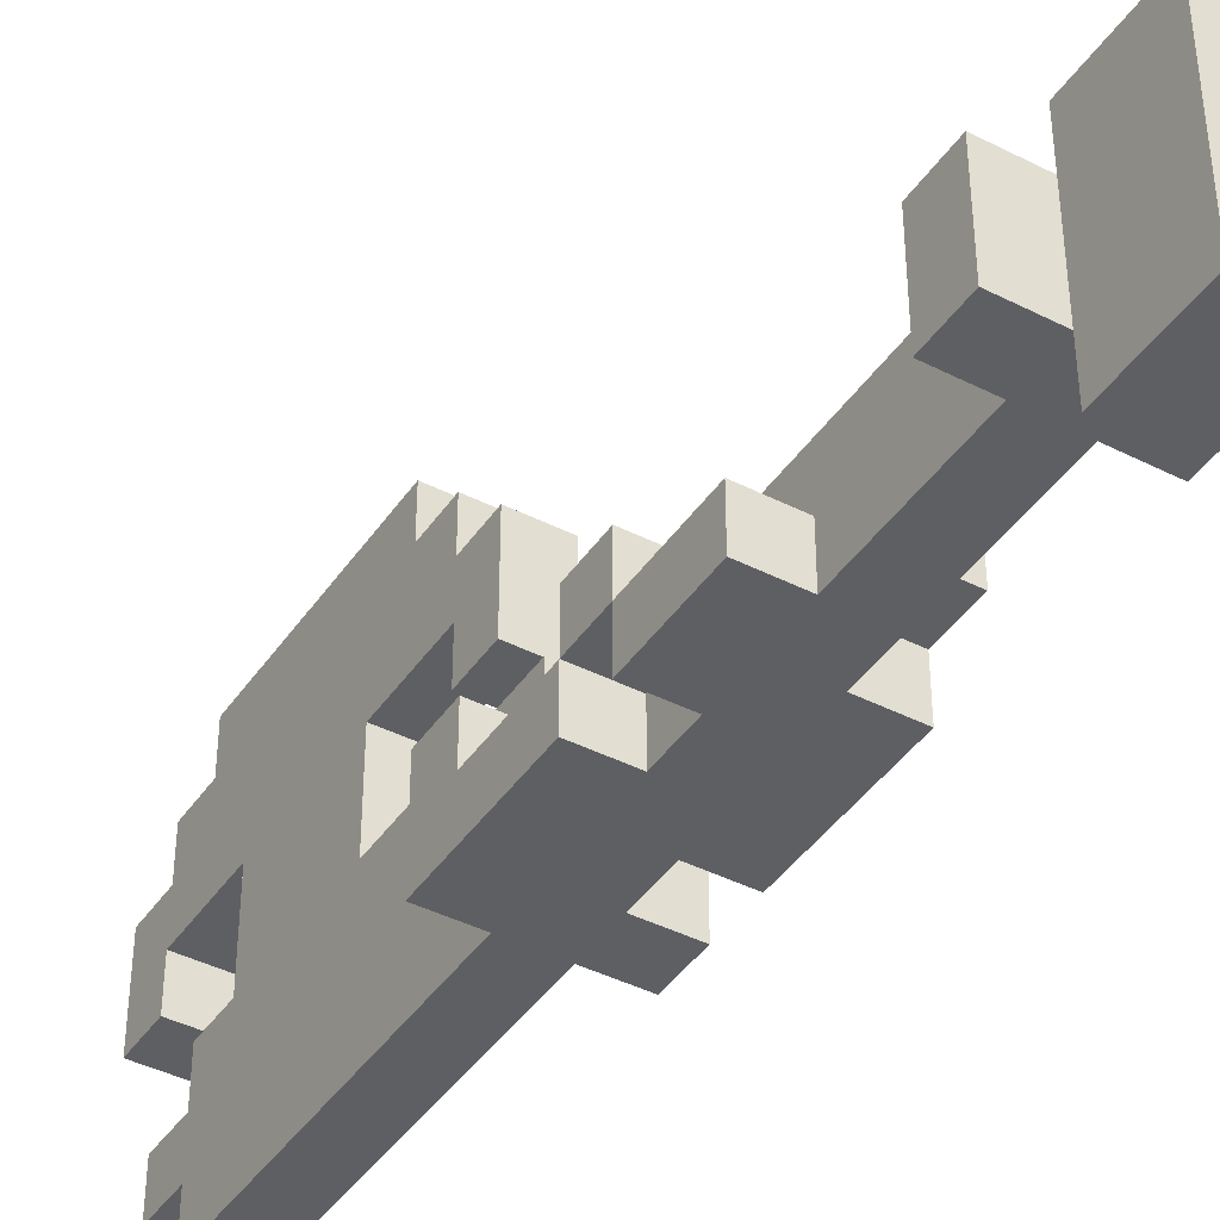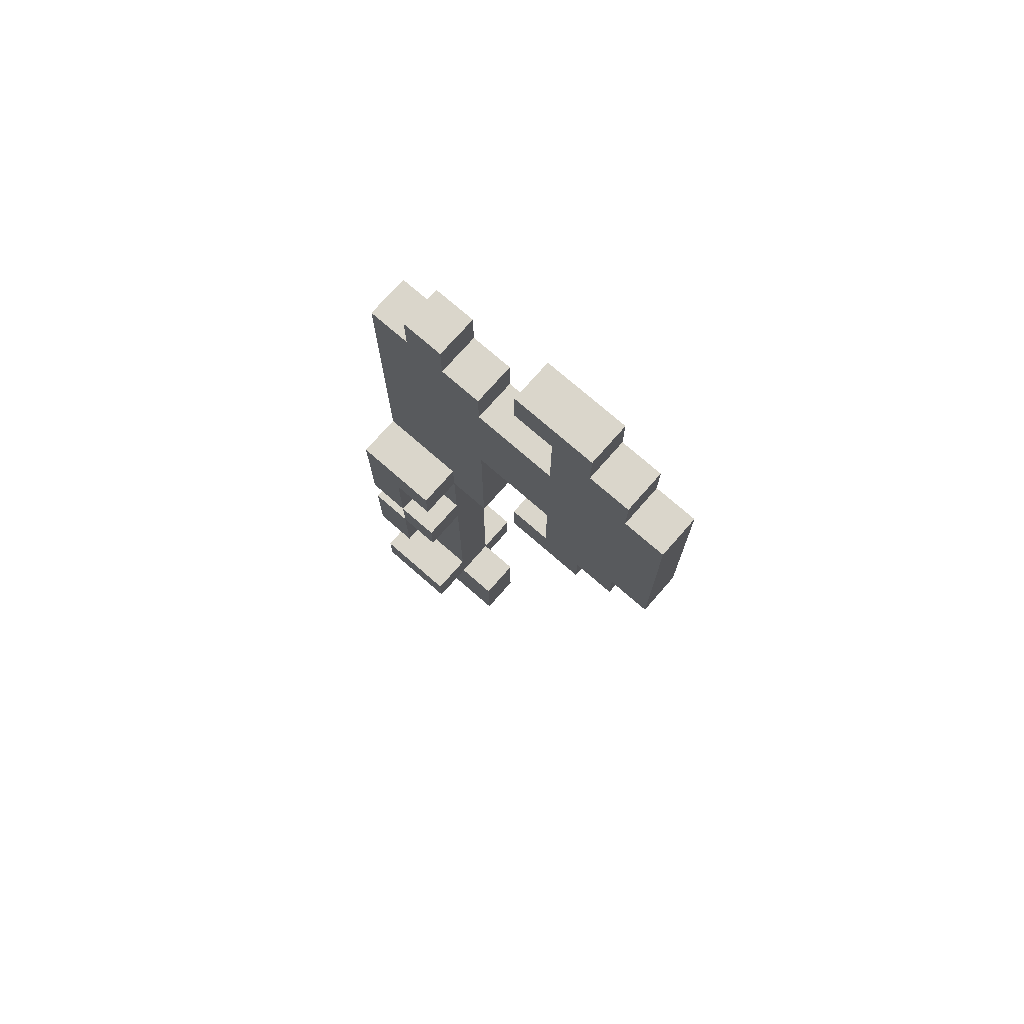
<metadata>
{"format":"obj","ext":"obj","renderer":"f3d","projection":"perspective","resolution":1024,"background":"white","views":[{"elev":-42.0,"azim":-31.5,"up":"+Z"},{"elev":74.0,"azim":-48.8,"up":"+Y"}]}
</metadata>
<code>
o
v -0.2 1.1 -1
v -0.2 1.1 -1.1
v -0.2 1.1 -1.2
v -0.2 1.2 -1
v -0.2 1.2 -1.1
v -0.2 1.2 -1.2
v -0.2 1.5 -1.1
v -0.2 1.5 -1.2
v -0.2 1.7 -1
v -0.2 1.7 -1.1
v -0.2 1.7 -1.2
v -0.2 1.8 -1
v -0.2 1.8 -1.1
v -0.2 1.8 -1.2
v -0.2 1.9 -1.1
v -0.2 1.9 -1.2
v -0.2 2 -1
v -0.2 2 -1.1
v -0.2 2 -1.2
v -0.2 2.1 -1
v -0.2 2.1 -1.2
v -0.1 0.9 -0.9
v -0.1 0.9 -1
v -0.1 0.9 -1.1
v -0.1 0.9 -1.2
v -0.1 0.9 -1.3
v -0.1 1 -0.9
v -0.1 1 -1
v -0.1 1 -1.1
v -0.1 1 -1.2
v -0.1 1 -1.3
v -0.1 1.1 -0.9
v -0.1 1.1 -1
v -0.1 1.1 -1.1
v -0.1 1.1 -1.2
v -0.1 1.1 -1.3
v -0.1 1.2 -1
v -0.1 1.2 -1.1
v -0.1 1.2 -1.2
v -0.1 1.3 -1
v -0.1 1.3 -1.1
v -0.1 1.3 -1.2
v -0.1 1.4 -1
v -0.1 1.4 -1.1
v -0.1 1.5 -1
v -0.1 1.5 -1.1
v -0.1 1.5 -1.2
v -0.1 1.6 -1
v -0.1 1.6 -1.1
v -0.1 1.7 -1
v -0.1 1.7 -1.1
v -0.1 1.7 -1.2
v -0.1 1.8 -1
v -0.1 1.8 -1.1
v -0.1 1.8 -1.2
v -0.1 1.9 -1
v -0.1 1.9 -1.1
v -0.1 2 -0.9
v -0.1 2 -1
v -0.1 2 -1.1
v -0.1 2.1 -0.6
v -0.1 2.1 -0.8
v -0.1 2.1 -0.9
v -0.1 2.1 -1
v -0.1 2.1 -1.2
v -0.1 2.2 -0.5
v -0.1 2.2 -0.6
v -0.1 2.2 -0.7
v -0.1 2.2 -0.8
v -0.1 2.2 -0.9
v -0.1 2.2 -1
v -0.1 2.2 -1.2
v -0.1 2.3 -0.4
v -0.1 2.3 -0.5
v -0.1 2.3 -0.6
v -0.1 2.3 -0.9
v -0.1 2.3 -1
v -0.1 2.3 -1.1
v -0.1 2.4 -0.7
v -0.1 2.4 -0.9
v -0.1 2.4 -1
v -0.1 2.4 -1.1
v -0.1 2.5 -0.6
v -0.1 2.5 -0.7
v -0.1 2.5 -0.8
v -0.1 2.5 -0.9
v -0.1 2.6 -0.6
v -0.1 2.6 -0.7
v -0.1 2.6 -0.8
v -0.1 2.6 -0.9
v -0.1 2.6 -1
v -0.1 2.6 -1.1
v -0.1 2.7 -0.7
v -0.1 2.7 -0.9
v -0.1 2.7 -1
v -0.1 2.7 -1.1
v -0.1 2.8 -0.4
v -0.1 2.8 -0.5
v -0.1 2.8 -0.6
v -0.1 2.8 -0.9
v -0.1 2.8 -1
v -0.1 2.8 -1.1
v -0.1 2.8 -1.2
v -0.1 2.9 -0.5
v -0.1 2.9 -0.6
v -0.1 2.9 -0.7
v -0.1 2.9 -0.8
v -0.1 2.9 -1
v -0.1 2.9 -1.1
v -0.1 3 -0.6
v -0.1 3 -0.8
v 5.96e-08 0.9 -0.9
v 5.96e-08 0.9 -1
v 5.96e-08 0.9 -1.1
v 5.96e-08 0.9 -1.2
v 5.96e-08 0.9 -1.3
v 5.96e-08 1 -0.9
v 5.96e-08 1 -1
v 5.96e-08 1 -1.1
v 5.96e-08 1 -1.2
v 5.96e-08 1 -1.3
v 5.96e-08 1.1 -0.9
v 5.96e-08 1.1 -1
v 5.96e-08 1.1 -1.1
v 5.96e-08 1.1 -1.2
v 5.96e-08 1.1 -1.3
v 5.96e-08 1.2 -1.1
v 5.96e-08 1.2 -1.2
v 5.96e-08 1.3 -1
v 5.96e-08 1.3 -1.1
v 5.96e-08 1.3 -1.2
v 5.96e-08 1.4 -1
v 5.96e-08 1.4 -1.1
v 5.96e-08 1.5 -1
v 5.96e-08 1.5 -1.1
v 5.96e-08 1.6 -1.1
v 5.96e-08 1.6 -1.2
v 5.96e-08 1.7 -1
v 5.96e-08 1.7 -1.1
v 5.96e-08 1.8 -1
v 5.96e-08 1.8 -1.1
v 5.96e-08 1.9 -1
v 5.96e-08 1.9 -1.1
v 5.96e-08 1.9 -1.2
v 5.96e-08 2 -0.9
v 5.96e-08 2 -1
v 5.96e-08 2 -1.1
v 5.96e-08 2 -1.2
v 5.96e-08 2.1 -0.6
v 5.96e-08 2.1 -0.8
v 5.96e-08 2.1 -0.9
v 5.96e-08 2.1 -1
v 5.96e-08 2.1 -1.2
v 5.96e-08 2.2 -0.5
v 5.96e-08 2.2 -0.6
v 5.96e-08 2.2 -0.7
v 5.96e-08 2.2 -0.8
v 5.96e-08 2.2 -0.9
v 5.96e-08 2.2 -1
v 5.96e-08 2.2 -1.2
v 5.96e-08 2.3 -0.4
v 5.96e-08 2.3 -0.5
v 5.96e-08 2.3 -0.6
v 5.96e-08 2.3 -0.9
v 5.96e-08 2.3 -1
v 5.96e-08 2.3 -1.1
v 5.96e-08 2.4 -0.7
v 5.96e-08 2.4 -0.9
v 5.96e-08 2.4 -1
v 5.96e-08 2.4 -1.1
v 5.96e-08 2.5 -0.6
v 5.96e-08 2.5 -0.7
v 5.96e-08 2.5 -0.8
v 5.96e-08 2.5 -0.9
v 5.96e-08 2.6 -0.6
v 5.96e-08 2.6 -0.7
v 5.96e-08 2.6 -0.8
v 5.96e-08 2.6 -0.9
v 5.96e-08 2.6 -1
v 5.96e-08 2.6 -1.1
v 5.96e-08 2.7 -0.7
v 5.96e-08 2.7 -0.9
v 5.96e-08 2.7 -1
v 5.96e-08 2.7 -1.1
v 5.96e-08 2.8 -0.4
v 5.96e-08 2.8 -0.5
v 5.96e-08 2.8 -0.6
v 5.96e-08 2.8 -0.9
v 5.96e-08 2.8 -1
v 5.96e-08 2.8 -1.1
v 5.96e-08 2.8 -1.2
v 5.96e-08 2.9 -0.5
v 5.96e-08 2.9 -0.6
v 5.96e-08 2.9 -0.7
v 5.96e-08 2.9 -0.8
v 5.96e-08 2.9 -1
v 5.96e-08 2.9 -1.1
v 5.96e-08 3 -0.6
v 5.96e-08 3 -0.8
v 0.1 1 -1
v 0.1 1 -1.2
v 0.1 1.1 -1
v 0.1 1.1 -1.1
v 0.1 1.2 -1.1
v 0.1 1.2 -1.2
v 0.1 1.5 -1
v 0.1 1.5 -1.1
v 0.1 1.6 -1.1
v 0.1 1.6 -1.2
v 0.1 1.7 -1
v 0.1 1.7 -1.1
v 0.1 1.8 -1.1
v 0.1 1.8 -1.2
v 0.1 1.9 -1.1
v 0.1 1.9 -1.2
v 0.1 2 -1
v 0.1 2 -1.2
v 0.1 2.1 -1
v 0.1 2.1 -1.2
v -0.1 2.3 -0.4
v -0.1 2.8 -0.4
v 5.96e-08 2.3 -0.4
v 5.96e-08 2.8 -0.4
v -0.1 2.2 -0.5
v -0.1 2.3 -0.5
v -0.1 2.8 -0.5
v -0.1 2.9 -0.5
v 5.96e-08 2.2 -0.5
v 5.96e-08 2.3 -0.5
v 5.96e-08 2.8 -0.5
v 5.96e-08 2.9 -0.5
v -0.1 2.1 -0.6
v -0.1 2.2 -0.6
v -0.1 2.9 -0.6
v -0.1 3 -0.6
v 5.96e-08 2.1 -0.6
v 5.96e-08 2.2 -0.6
v 5.96e-08 2.9 -0.6
v 5.96e-08 3 -0.6
v -0.1 0.9 -0.9
v -0.1 1 -0.9
v -0.1 1.1 -0.9
v -0.1 2 -0.9
v -0.1 2.1 -0.9
v -0.1 2.2 -0.9
v -0.1 2.3 -0.9
v -0.1 2.4 -0.9
v -0.1 2.7 -0.9
v -0.1 2.8 -0.9
v 5.96e-08 0.9 -0.9
v 5.96e-08 1 -0.9
v 5.96e-08 1.1 -0.9
v 5.96e-08 2 -0.9
v 5.96e-08 2.1 -0.9
v 5.96e-08 2.2 -0.9
v 5.96e-08 2.3 -0.9
v 5.96e-08 2.4 -0.9
v 5.96e-08 2.7 -0.9
v 5.96e-08 2.8 -0.9
v -0.2 1.1 -1
v -0.2 1.2 -1
v -0.2 1.7 -1
v -0.2 1.8 -1
v -0.2 2 -1
v -0.2 2.1 -1
v -0.1 1.1 -1
v -0.1 1.2 -1
v -0.1 1.3 -1
v -0.1 1.4 -1
v -0.1 1.5 -1
v -0.1 1.6 -1
v -0.1 1.7 -1
v -0.1 1.8 -1
v -0.1 1.9 -1
v -0.1 2 -1
v -0.1 2.1 -1
v -0.1 2.8 -1
v -0.1 2.9 -1
v 5.96e-08 1 -1
v 5.96e-08 1.1 -1
v 5.96e-08 1.3 -1
v 5.96e-08 1.4 -1
v 5.96e-08 1.5 -1
v 5.96e-08 1.6 -1
v 5.96e-08 1.7 -1
v 5.96e-08 1.8 -1
v 5.96e-08 1.9 -1
v 5.96e-08 2 -1
v 5.96e-08 2.1 -1
v 5.96e-08 2.8 -1
v 5.96e-08 2.9 -1
v 0.1 1 -1
v 0.1 1.1 -1
v 0.1 1.5 -1
v 0.1 1.7 -1
v 0.1 2 -1
v 0.1 2.1 -1
v -0.2 1.5 -1.1
v -0.2 1.7 -1.1
v -0.2 1.8 -1.1
v -0.2 1.9 -1.1
v -0.2 2 -1.1
v -0.1 1.5 -1.1
v -0.1 1.6 -1.1
v -0.1 1.7 -1.1
v -0.1 1.8 -1.1
v -0.1 1.9 -1.1
v -0.1 2 -1.1
v 5.96e-08 1.1 -1.1
v 5.96e-08 1.2 -1.1
v 5.96e-08 1.7 -1.1
v 5.96e-08 1.8 -1.1
v 5.96e-08 1.9 -1.1
v 0.1 1.1 -1.1
v 0.1 1.2 -1.1
v 0.1 1.7 -1.1
v 0.1 1.8 -1.1
v 0.1 1.9 -1.1
v -0.1 2.2 -0.7
v -0.1 2.4 -0.7
v -0.1 2.7 -0.7
v -0.1 2.9 -0.7
v 5.96e-08 2.2 -0.7
v 5.96e-08 2.4 -0.7
v 5.96e-08 2.7 -0.7
v 5.96e-08 2.9 -0.7
v -0.1 2.1 -0.8
v -0.1 2.2 -0.8
v -0.1 2.9 -0.8
v -0.1 3 -0.8
v 5.96e-08 2.1 -0.8
v 5.96e-08 2.2 -0.8
v 5.96e-08 2.9 -0.8
v 5.96e-08 3 -0.8
v -0.2 1.7 -1.1
v -0.2 1.8 -1.1
v -0.1 1.7 -1.1
v -0.1 1.8 -1.1
v -0.1 2.8 -1.1
v -0.1 2.9 -1.1
v 5.96e-08 1.5 -1.1
v 5.96e-08 1.6 -1.1
v 5.96e-08 2.8 -1.1
v 5.96e-08 2.9 -1.1
v 0.1 1.5 -1.1
v 0.1 1.6 -1.1
v -0.2 1.1 -1.2
v -0.2 1.2 -1.2
v -0.2 1.5 -1.2
v -0.2 1.7 -1.2
v -0.2 1.8 -1.2
v -0.2 1.9 -1.2
v -0.2 2 -1.2
v -0.2 2.1 -1.2
v -0.1 1.1 -1.2
v -0.1 1.2 -1.2
v -0.1 1.3 -1.2
v -0.1 1.5 -1.2
v -0.1 1.7 -1.2
v -0.1 1.8 -1.2
v -0.1 1.9 -1.2
v -0.1 2 -1.2
v -0.1 2.1 -1.2
v -0.1 2.2 -1.2
v -0.1 2.8 -1.2
v 5.96e-08 1 -1.2
v 5.96e-08 1.1 -1.2
v 5.96e-08 1.2 -1.2
v 5.96e-08 1.3 -1.2
v 5.96e-08 1.6 -1.2
v 5.96e-08 1.8 -1.2
v 5.96e-08 1.9 -1.2
v 5.96e-08 2 -1.2
v 5.96e-08 2.1 -1.2
v 5.96e-08 2.2 -1.2
v 5.96e-08 2.8 -1.2
v 0.1 1 -1.2
v 0.1 1.2 -1.2
v 0.1 1.6 -1.2
v 0.1 1.8 -1.2
v 0.1 1.9 -1.2
v 0.1 2 -1.2
v 0.1 2.1 -1.2
v -0.1 0.9 -1.3
v -0.1 1 -1.3
v -0.1 1.1 -1.3
v 5.96e-08 0.9 -1.3
v 5.96e-08 1 -1.3
v 5.96e-08 1.1 -1.3
v -0.1 0.9 -0.9
v 5.96e-08 0.9 -0.9
v -0.1 0.9 -1
v 5.96e-08 0.9 -1
v -0.1 0.9 -1.1
v 5.96e-08 0.9 -1.1
v -0.1 0.9 -1.2
v 5.96e-08 0.9 -1.2
v -0.1 0.9 -1.3
v 5.96e-08 0.9 -1.3
v 5.96e-08 1 -1
v 0.1 1 -1
v 5.96e-08 1 -1.1
v 5.96e-08 1 -1.2
v 0.1 1 -1.2
v -0.2 1.1 -1
v -0.1 1.1 -1
v -0.2 1.1 -1.1
v -0.1 1.1 -1.1
v -0.2 1.1 -1.2
v -0.1 1.1 -1.2
v 5.96e-08 1.5 -1
v 0.1 1.5 -1
v -0.2 1.5 -1.1
v -0.1 1.5 -1.1
v 5.96e-08 1.5 -1.1
v 0.1 1.5 -1.1
v -0.2 1.5 -1.2
v -0.1 1.5 -1.2
v 5.96e-08 1.6 -1.1
v 0.1 1.6 -1.1
v 5.96e-08 1.6 -1.2
v 0.1 1.6 -1.2
v -0.2 1.7 -1
v -0.1 1.7 -1
v -0.2 1.7 -1.1
v -0.1 1.7 -1.1
v -0.2 1.8 -1.1
v -0.1 1.8 -1.1
v -0.2 1.8 -1.2
v -0.1 1.8 -1.2
v -0.1 2 -0.9
v 5.96e-08 2 -0.9
v -0.2 2 -1
v -0.1 2 -1
v 5.96e-08 2 -1
v 0.1 2 -1
v -0.2 2 -1.1
v -0.1 2 -1.1
v 5.96e-08 2 -1.1
v 5.96e-08 2 -1.2
v 0.1 2 -1.2
v -0.1 2.1 -0.6
v 5.96e-08 2.1 -0.6
v -0.1 2.1 -0.8
v 5.96e-08 2.1 -0.8
v -0.1 2.2 -0.5
v 5.96e-08 2.2 -0.5
v -0.1 2.2 -0.6
v 5.96e-08 2.2 -0.6
v -0.1 2.3 -0.4
v 5.96e-08 2.3 -0.4
v -0.1 2.3 -0.5
v 5.96e-08 2.3 -0.5
v -0.1 2.4 -0.7
v 5.96e-08 2.4 -0.7
v -0.1 2.4 -0.9
v 5.96e-08 2.4 -0.9
v -0.1 2.9 -0.7
v 5.96e-08 2.9 -0.7
v -0.1 2.9 -0.8
v 5.96e-08 2.9 -0.8
v -0.1 1.1 -0.9
v 5.96e-08 1.1 -0.9
v -0.1 1.1 -1
v 5.96e-08 1.1 -1
v 0.1 1.1 -1
v 5.96e-08 1.1 -1.1
v 0.1 1.1 -1.1
v -0.1 1.1 -1.2
v 5.96e-08 1.1 -1.2
v -0.1 1.1 -1.3
v 5.96e-08 1.1 -1.3
v -0.2 1.2 -1
v -0.1 1.2 -1
v -0.2 1.2 -1.1
v -0.1 1.2 -1.1
v 5.96e-08 1.2 -1.1
v 0.1 1.2 -1.1
v -0.2 1.2 -1.2
v -0.1 1.2 -1.2
v 5.96e-08 1.2 -1.2
v 0.1 1.2 -1.2
v 5.96e-08 1.7 -1
v 0.1 1.7 -1
v -0.2 1.7 -1.1
v -0.1 1.7 -1.1
v 5.96e-08 1.7 -1.1
v 0.1 1.7 -1.1
v -0.2 1.7 -1.2
v -0.1 1.7 -1.2
v -0.2 1.8 -1
v -0.1 1.8 -1
v -0.2 1.8 -1.1
v -0.1 1.8 -1.1
v 5.96e-08 1.9 -1.1
v 0.1 1.9 -1.1
v 5.96e-08 1.9 -1.2
v 0.1 1.9 -1.2
v -0.2 2.1 -1
v -0.1 2.1 -1
v 5.96e-08 2.1 -1
v 0.1 2.1 -1
v -0.2 2.1 -1.2
v -0.1 2.1 -1.2
v 5.96e-08 2.1 -1.2
v 0.1 2.1 -1.2
v -0.1 2.2 -0.7
v 5.96e-08 2.2 -0.7
v -0.1 2.2 -0.8
v 5.96e-08 2.2 -0.8
v -0.1 2.7 -0.7
v 5.96e-08 2.7 -0.7
v -0.1 2.7 -0.9
v 5.96e-08 2.7 -0.9
v -0.1 2.8 -0.4
v 5.96e-08 2.8 -0.4
v -0.1 2.8 -0.5
v 5.96e-08 2.8 -0.5
v -0.1 2.8 -0.9
v 5.96e-08 2.8 -0.9
v -0.1 2.8 -1
v 5.96e-08 2.8 -1
v -0.1 2.8 -1.1
v 5.96e-08 2.8 -1.1
v -0.1 2.8 -1.2
v 5.96e-08 2.8 -1.2
v -0.1 2.9 -0.5
v 5.96e-08 2.9 -0.5
v -0.1 2.9 -0.6
v 5.96e-08 2.9 -0.6
v -0.1 2.9 -1
v 5.96e-08 2.9 -1
v -0.1 2.9 -1.1
v 5.96e-08 2.9 -1.1
v -0.1 3 -0.6
v 5.96e-08 3 -0.6
v -0.1 3 -0.8
v 5.96e-08 3 -0.8
f 4 2 1
f 5 3 2
f 5 2 4
f 6 3 5
f 10 8 7
f 11 8 10
f 12 10 9
f 13 10 12
f 15 14 13
f 16 14 15
f 18 16 15
f 19 16 18
f 20 18 17
f 20 19 18
f 21 19 20
f 27 23 22
f 28 24 23
f 28 23 27
f 29 25 24
f 29 24 28
f 30 26 25
f 30 25 29
f 31 26 30
f 32 28 27
f 33 29 28
f 33 28 32
f 33 30 29
f 33 31 30
f 34 31 33
f 35 31 34
f 36 31 35
f 40 38 37
f 41 39 38
f 41 38 40
f 42 39 41
f 43 41 40
f 44 42 41
f 44 41 43
f 45 44 43
f 46 42 44
f 46 44 45
f 47 42 46
f 48 46 45
f 49 46 48
f 50 49 48
f 51 49 50
f 54 52 51
f 55 52 54
f 56 54 53
f 57 54 56
f 59 57 56
f 60 57 59
f 63 59 58
f 64 59 63
f 67 62 61
f 68 62 67
f 69 62 68
f 70 64 63
f 71 65 64
f 71 64 70
f 72 65 71
f 74 67 66
f 75 68 67
f 75 67 74
f 76 71 70
f 77 72 71
f 77 71 76
f 78 72 77
f 79 68 75
f 79 75 74
f 80 77 76
f 81 78 77
f 81 77 80
f 82 72 78
f 82 78 81
f 83 81 80
f 83 80 79
f 83 82 81
f 83 79 74
f 84 82 83
f 85 82 84
f 86 82 85
f 87 83 74
f 87 84 83
f 88 85 84
f 88 84 87
f 89 86 85
f 89 85 88
f 90 82 86
f 90 86 89
f 91 82 90
f 92 72 82
f 92 82 91
f 93 91 90
f 93 89 88
f 93 88 87
f 93 90 89
f 94 91 93
f 95 92 91
f 95 91 94
f 96 72 92
f 96 92 95
f 97 74 73
f 98 87 74
f 98 74 97
f 98 93 87
f 99 93 98
f 100 95 94
f 100 96 95
f 101 96 100
f 102 72 96
f 102 96 101
f 103 72 102
f 104 99 98
f 105 93 99
f 105 99 104
f 106 93 105
f 108 102 101
f 109 102 108
f 110 107 106
f 110 106 105
f 111 107 110
f 112 113 117
f 113 114 118
f 117 113 118
f 114 115 119
f 118 114 119
f 115 116 120
f 119 115 120
f 120 116 121
f 117 118 122
f 122 118 123
f 120 121 125
f 125 121 126
f 123 124 127
f 123 127 129
f 127 128 130
f 129 127 130
f 130 128 131
f 129 130 132
f 130 131 133
f 132 130 133
f 132 133 134
f 133 131 135
f 134 133 135
f 135 131 136
f 136 131 137
f 138 139 140
f 140 139 141
f 140 141 142
f 142 141 143
f 142 143 146
f 143 144 147
f 146 143 147
f 147 144 148
f 145 146 151
f 151 146 152
f 149 150 155
f 155 150 156
f 156 150 157
f 151 152 158
f 152 153 159
f 158 152 159
f 159 153 160
f 154 155 162
f 155 156 163
f 162 155 163
f 158 159 164
f 159 160 165
f 164 159 165
f 165 160 166
f 163 156 167
f 162 163 167
f 164 165 168
f 165 166 169
f 168 165 169
f 166 160 170
f 169 166 170
f 168 169 171
f 167 168 171
f 169 170 171
f 162 167 171
f 171 170 172
f 172 170 173
f 173 170 174
f 162 171 175
f 171 172 175
f 172 173 176
f 175 172 176
f 173 174 177
f 176 173 177
f 174 170 178
f 177 174 178
f 178 170 179
f 170 160 180
f 179 170 180
f 178 179 181
f 176 177 181
f 175 176 181
f 177 178 181
f 181 179 182
f 179 180 183
f 182 179 183
f 180 160 184
f 183 180 184
f 161 162 185
f 162 175 186
f 185 162 186
f 175 181 186
f 186 181 187
f 182 183 188
f 183 184 188
f 188 184 189
f 184 160 190
f 189 184 190
f 190 160 191
f 186 187 192
f 187 181 193
f 192 187 193
f 193 181 194
f 189 190 196
f 196 190 197
f 194 195 198
f 193 194 198
f 198 195 199
f 200 201 202
f 202 201 203
f 203 201 204
f 204 201 205
f 206 207 208
f 206 208 210
f 208 209 210
f 210 209 211
f 211 209 212
f 212 209 213
f 212 213 214
f 214 213 215
f 216 217 218
f 218 217 219
f 222 221 220
f 223 221 222
f 228 225 224
f 229 225 228
f 230 227 226
f 231 227 230
f 236 233 232
f 237 233 236
f 238 235 234
f 239 235 238
f 250 241 240
f 251 242 241
f 251 241 250
f 252 242 251
f 253 244 243
f 254 245 244
f 254 244 253
f 255 246 245
f 255 245 254
f 256 247 246
f 256 246 255
f 257 247 256
f 258 249 248
f 259 249 258
f 266 261 260
f 267 261 266
f 272 263 262
f 273 263 272
f 275 265 264
f 276 265 275
f 280 267 266
f 280 268 267
f 281 269 268
f 281 268 280
f 282 270 269
f 282 269 281
f 283 271 270
f 283 270 282
f 284 272 271
f 284 271 283
f 285 273 272
f 285 272 284
f 286 274 273
f 286 273 285
f 287 275 274
f 287 274 286
f 288 275 287
f 290 278 277
f 291 278 290
f 292 280 279
f 293 280 292
f 294 285 284
f 294 284 283
f 295 285 294
f 296 289 288
f 297 289 296
f 303 299 298
f 304 299 303
f 305 299 304
f 306 301 300
f 307 302 301
f 307 301 306
f 308 302 307
f 314 310 309
f 315 310 314
f 316 312 311
f 317 313 312
f 317 312 316
f 318 313 317
f 319 320 323
f 323 320 324
f 321 322 325
f 325 322 326
f 327 328 331
f 331 328 332
f 329 330 333
f 333 330 334
f 335 336 337
f 337 336 338
f 339 340 343
f 343 340 344
f 341 342 345
f 345 342 346
f 347 348 355
f 355 348 356
f 349 350 358
f 358 350 359
f 351 352 360
f 352 353 361
f 360 352 361
f 353 354 362
f 361 353 362
f 362 354 363
f 355 356 367
f 356 357 368
f 367 356 368
f 360 361 369
f 368 357 369
f 358 359 369
f 359 360 369
f 363 364 369
f 362 363 369
f 361 362 369
f 357 358 369
f 369 364 370
f 370 364 371
f 371 364 372
f 372 364 373
f 373 364 374
f 364 365 375
f 374 364 375
f 375 365 376
f 367 368 377
f 366 367 377
f 377 368 378
f 370 371 379
f 371 372 380
f 379 371 380
f 380 372 381
f 373 374 382
f 382 374 383
f 384 385 387
f 385 386 388
f 387 385 388
f 388 386 389
f 392 391 390
f 393 391 392
f 394 393 392
f 395 393 394
f 396 395 394
f 397 395 396
f 398 397 396
f 399 397 398
f 402 401 400
f 403 401 402
f 404 401 403
f 407 406 405
f 408 406 407
f 409 408 407
f 410 408 409
f 415 412 411
f 416 412 415
f 417 414 413
f 418 414 417
f 421 420 419
f 422 420 421
f 425 424 423
f 426 424 425
f 429 428 427
f 430 428 429
f 434 432 431
f 435 432 434
f 437 434 433
f 438 434 437
f 439 436 435
f 440 436 439
f 441 436 440
f 444 443 442
f 445 443 444
f 448 447 446
f 449 447 448
f 452 451 450
f 453 451 452
f 456 455 454
f 457 455 456
f 460 459 458
f 461 459 460
f 462 463 464
f 464 463 465
f 465 466 467
f 467 466 468
f 469 470 471
f 471 470 472
f 473 474 475
f 475 474 476
f 475 476 479
f 479 476 480
f 477 478 481
f 481 478 482
f 483 484 487
f 487 484 488
f 485 486 489
f 489 486 490
f 491 492 493
f 493 492 494
f 495 496 497
f 497 496 498
f 499 500 503
f 503 500 504
f 501 502 505
f 505 502 506
f 507 508 509
f 509 508 510
f 511 512 513
f 513 512 514
f 515 516 517
f 517 516 518
f 519 520 521
f 521 520 522
f 523 524 525
f 525 524 526
f 527 528 529
f 529 528 530
f 531 532 533
f 533 532 534
f 535 536 537
f 537 536 538

</code>
